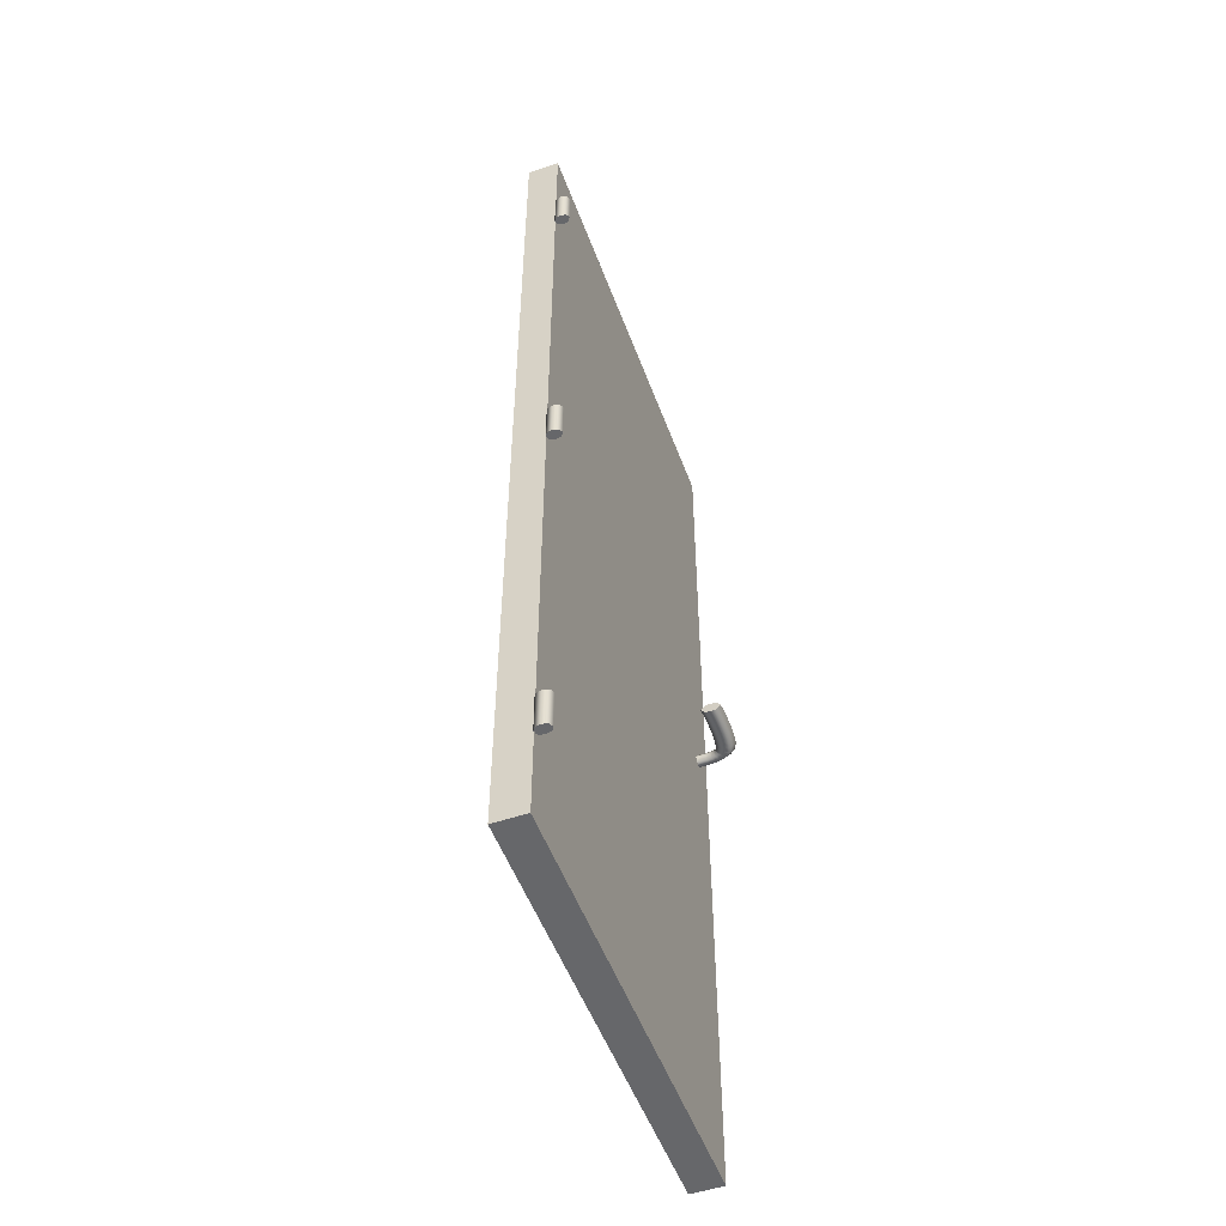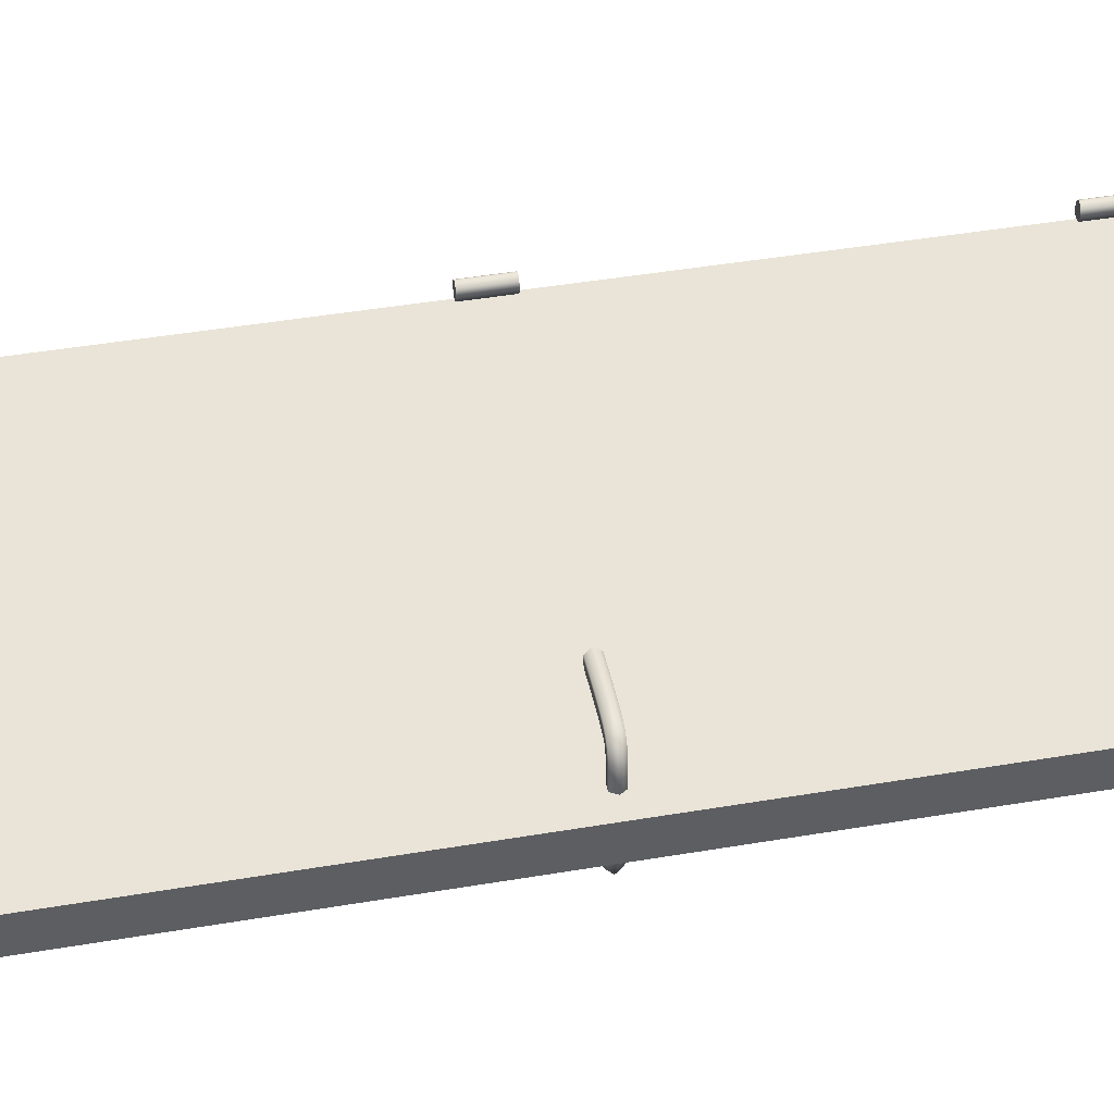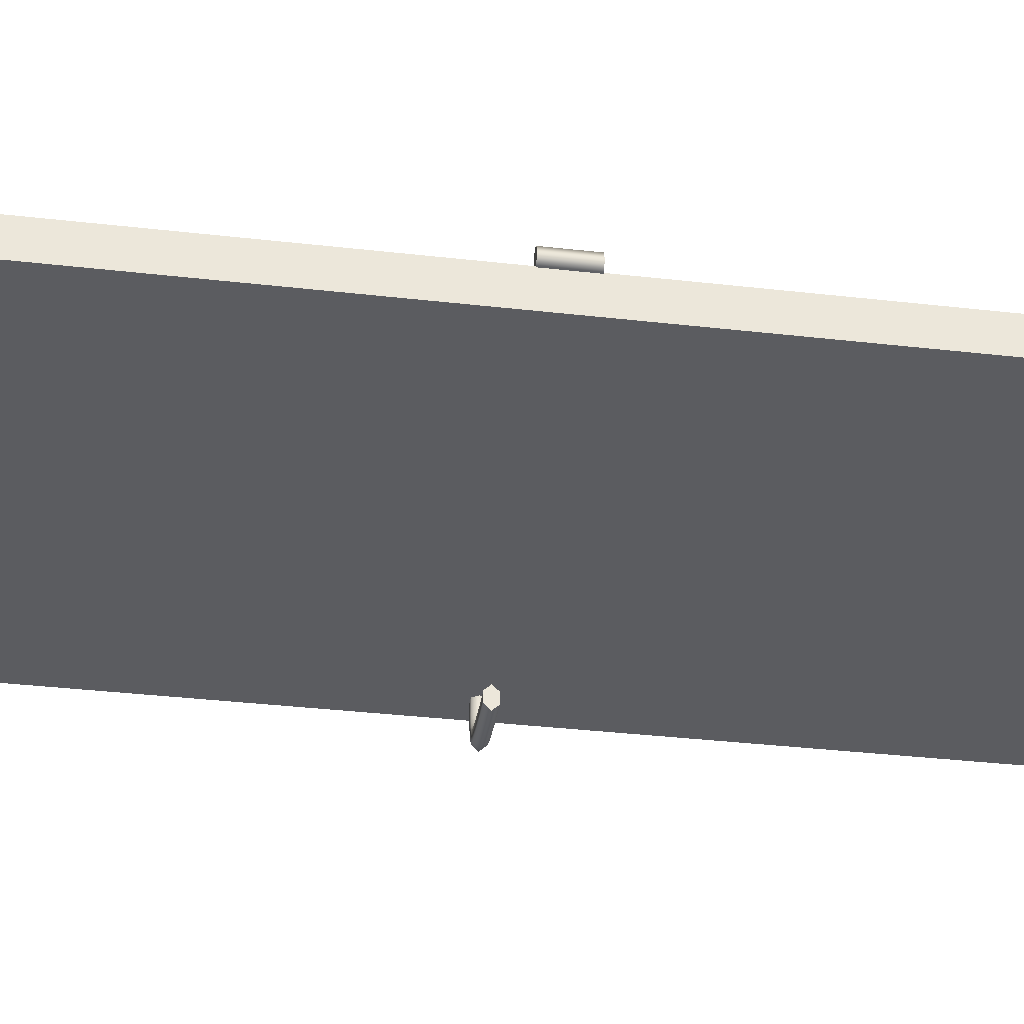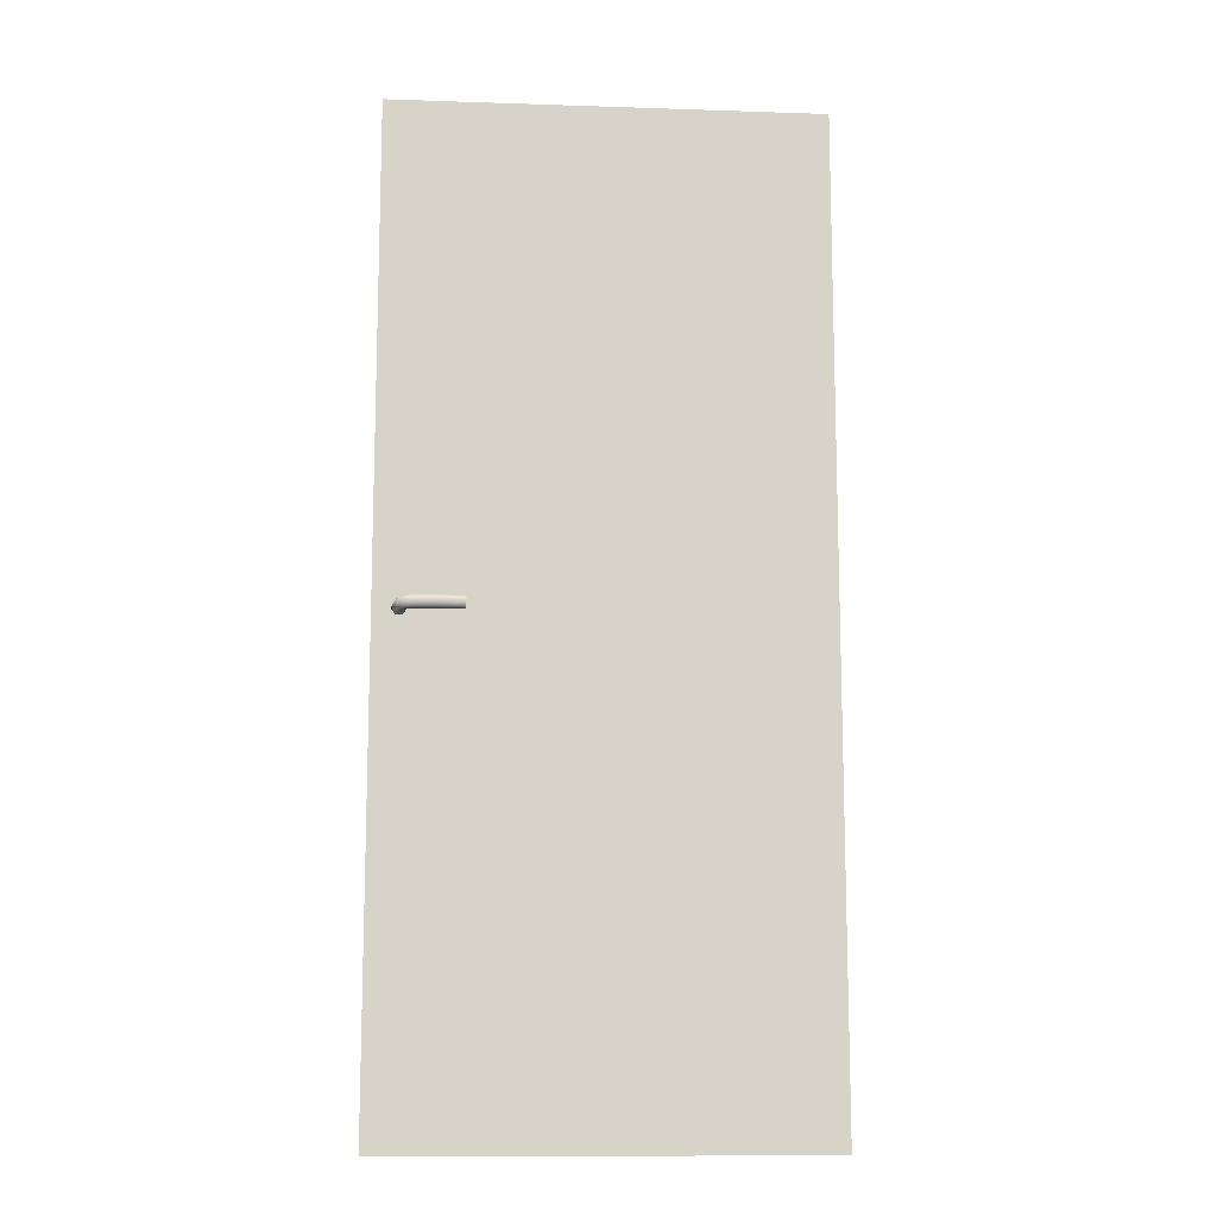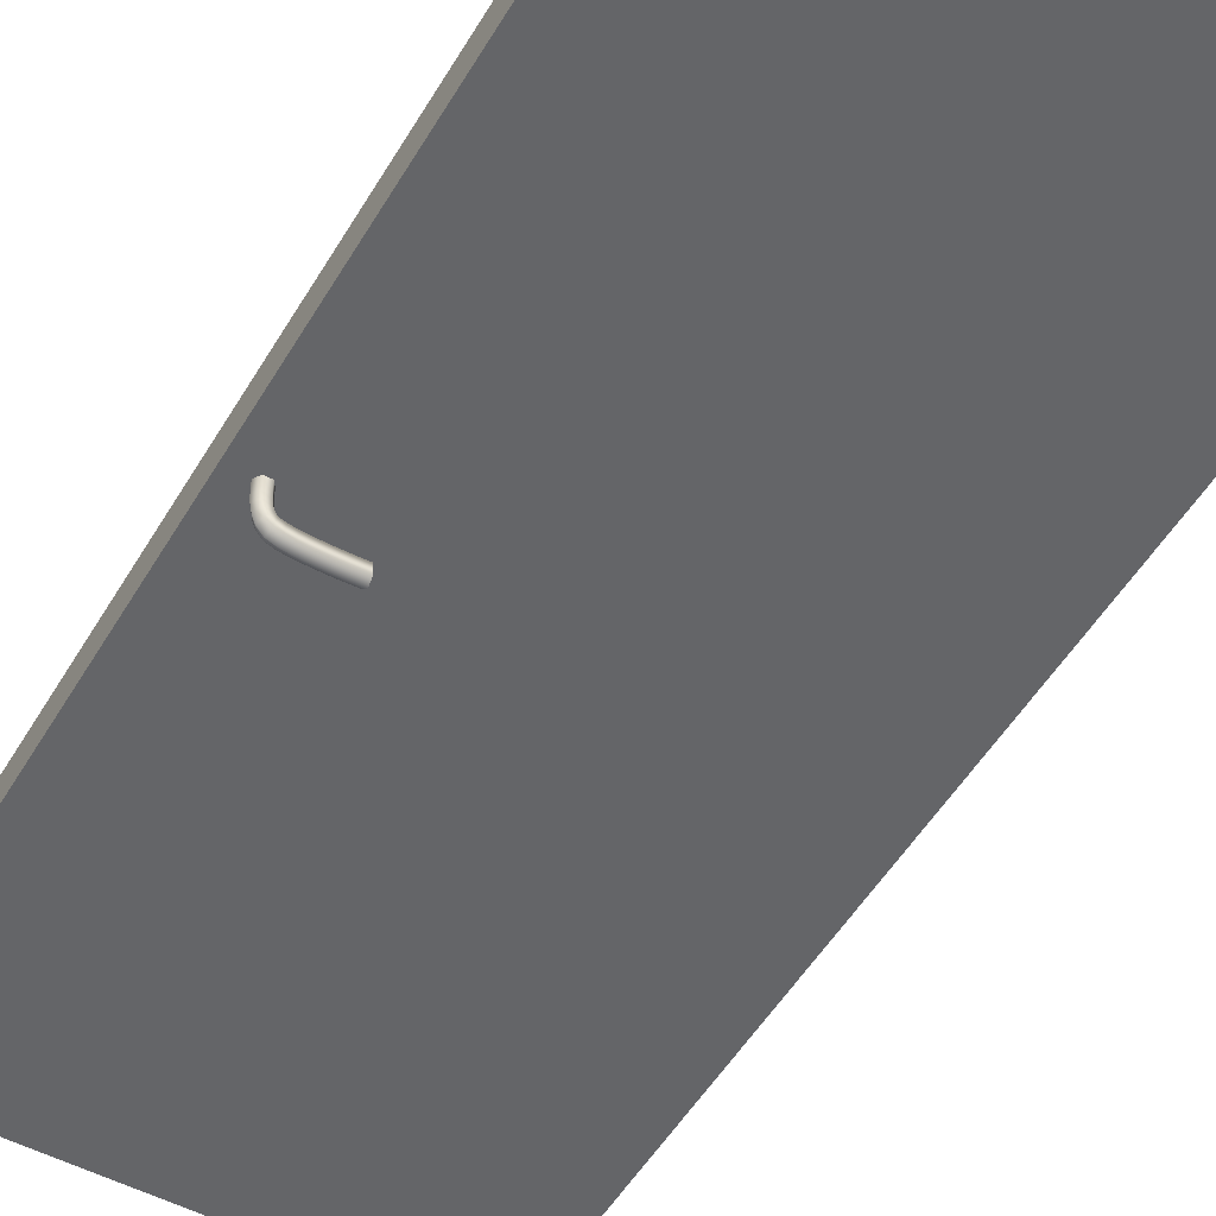
<metadata>
{"format":"obj","ext":"obj","renderer":"f3d","projection":"perspective","resolution":1024,"background":"white","views":[{"elev":-52.2,"azim":-70.0,"up":"+Y"},{"elev":43.5,"azim":78.6,"up":"+Z"},{"elev":-35.3,"azim":-98.7,"up":"+Z"},{"elev":-12.2,"azim":175.5,"up":"+Y"},{"elev":-51.6,"azim":150.1,"up":"+Z"}]}
</metadata>
<code>
o Poignee_1_8.001
v 38.33 101.2 -1.918
v 39.01 102.3 -1.77
v 38.46 101.2 -3.477
v 39.14 102.3 -3.428
v 40.36 102.3 -1.471
v 40.5 102.3 -3.333
v 41.04 101.2 -1.323
v 41.19 101.2 -3.285
v 40.36 100.1 -1.471
v 40.5 100.1 -3.333
v 39.01 100.1 -1.77
v 39.14 100.1 -3.428
v 38.43 101.2 -5.553
v 39.11 102.3 -5.605
v 40.48 102.3 -5.708
v 41.16 101.2 -5.76
v 40.48 100.1 -5.708
v 39.11 100.1 -5.605
v 38.37 101.2 -6.41
v 39.04 102.3 -6.611
v 40.38 102.3 -7.012
v 41.05 101.2 -7.214
v 40.38 100.1 -7.012
v 39.04 100.1 -6.611
v 38.23 101.2 -7.159
v 38.87 102.3 -7.537
v 40.14 102.3 -8.293
v 40.78 101.2 -8.671
v 40.14 100.1 -8.293
v 38.87 100.1 -7.537
v 38.07 101.2 -7.66
v 38.61 102.3 -8.301
v 39.68 102.3 -9.584
v 40.22 101.2 -10.23
v 39.68 100.1 -9.584
v 38.61 100.1 -8.301
v 37.92 101.2 -7.885
v 38.2 102.3 -8.829
v 38.78 102.3 -10.72
v 39.06 101.2 -11.66
v 38.78 100.1 -10.72
v 38.2 100.1 -8.829
v 37.1 101.2 -8.172
v 37.21 102.3 -9.199
v 37.43 102.3 -11.25
v 37.54 101.2 -12.28
v 37.43 100.1 -11.25
v 37.21 100.1 -9.199
v 35.78 101.2 -8.388
v 35.84 102.3 -9.427
v 35.94 102.3 -11.5
v 35.99 101.2 -12.54
v 35.94 100.1 -11.5
v 35.84 100.1 -9.427
v 34.31 101.2 -8.506
v 34.33 102.3 -9.546
v 34.37 102.3 -11.63
v 34.39 101.2 -12.67
v 34.37 100.1 -11.63
v 34.33 100.1 -9.546
v 32.75 101.2 -8.536
v 32.75 102.3 -9.577
v 32.76 102.3 -11.66
v 32.76 101.2 -12.7
v 32.76 100.1 -11.66
v 32.75 100.1 -9.577
v 31.14 101.2 -8.536
v 31.14 102.3 -9.577
v 31.13 102.3 -11.66
v 31.12 101.2 -12.7
v 31.13 100.1 -11.66
v 31.14 100.1 -9.577
v 29.63 101.2 -8.501
v 29.62 102.3 -9.541
v 29.58 102.3 -11.62
v 29.57 101.2 -12.66
v 29.58 100.1 -11.62
v 29.62 100.1 -9.541
v 28.24 101.2 -8.428
v 28.21 102.3 -9.469
v 28.16 102.3 -11.55
v 28.13 101.2 -12.59
v 28.16 100.1 -11.55
v 28.21 100.1 -9.469
v 27.23 101.2 -8.361
v 27.2 102.3 -9.401
v 27.13 102.3 -11.48
v 27.1 101.2 -12.52
v 27.13 100.1 -11.48
v 27.2 100.1 -9.401
v 39.69 101.2 -1.62
v 27.17 101.2 -10.44
f 1 2 3
f 2 4 3
f 2 5 4
f 5 6 4
f 5 7 6
f 7 8 6
f 7 9 8
f 9 10 8
f 9 11 10
f 11 12 10
f 11 1 12
f 1 3 12
f 3 4 13
f 4 14 13
f 4 6 14
f 6 15 14
f 6 8 15
f 8 16 15
f 8 10 16
f 10 17 16
f 10 12 17
f 12 18 17
f 12 3 18
f 3 13 18
f 13 14 19
f 14 20 19
f 14 15 20
f 15 21 20
f 15 16 21
f 16 22 21
f 16 17 22
f 17 23 22
f 17 18 23
f 18 24 23
f 18 13 24
f 13 19 24
f 19 20 25
f 20 26 25
f 20 21 26
f 21 27 26
f 21 22 27
f 22 28 27
f 22 23 28
f 23 29 28
f 23 24 29
f 24 30 29
f 24 19 30
f 19 25 30
f 25 26 31
f 26 32 31
f 26 27 32
f 27 33 32
f 27 28 33
f 28 34 33
f 28 29 34
f 29 35 34
f 29 30 35
f 30 36 35
f 30 25 36
f 25 31 36
f 31 32 37
f 32 38 37
f 32 33 38
f 33 39 38
f 33 34 39
f 34 40 39
f 34 35 40
f 35 41 40
f 35 36 41
f 36 42 41
f 36 31 42
f 31 37 42
f 37 38 43
f 38 44 43
f 38 39 44
f 39 45 44
f 39 40 45
f 40 46 45
f 40 41 46
f 41 47 46
f 41 42 47
f 42 48 47
f 42 37 48
f 37 43 48
f 43 44 49
f 44 50 49
f 44 45 50
f 45 51 50
f 45 46 51
f 46 52 51
f 46 47 52
f 47 53 52
f 47 48 53
f 48 54 53
f 48 43 54
f 43 49 54
f 49 50 55
f 50 56 55
f 50 51 56
f 51 57 56
f 51 52 57
f 52 58 57
f 52 53 58
f 53 59 58
f 53 54 59
f 54 60 59
f 54 49 60
f 49 55 60
f 55 56 61
f 56 62 61
f 56 57 62
f 57 63 62
f 57 58 63
f 58 64 63
f 58 59 64
f 59 65 64
f 59 60 65
f 60 66 65
f 60 55 66
f 55 61 66
f 61 62 67
f 62 68 67
f 62 63 68
f 63 69 68
f 63 64 69
f 64 70 69
f 64 65 70
f 65 71 70
f 65 66 71
f 66 72 71
f 66 61 72
f 61 67 72
f 67 68 73
f 68 74 73
f 68 69 74
f 69 75 74
f 69 70 75
f 70 76 75
f 70 71 76
f 71 77 76
f 71 72 77
f 72 78 77
f 72 67 78
f 67 73 78
f 73 74 79
f 74 80 79
f 74 75 80
f 75 81 80
f 75 76 81
f 76 82 81
f 76 77 82
f 77 83 82
f 77 78 83
f 78 84 83
f 78 73 84
f 73 79 84
f 79 80 85
f 80 86 85
f 80 81 86
f 81 87 86
f 81 82 87
f 82 88 87
f 82 83 88
f 83 89 88
f 83 84 89
f 84 90 89
f 84 79 90
f 79 85 90
f 2 1 91
f 5 2 91
f 7 5 91
f 9 7 91
f 11 9 91
f 1 11 91
f 85 86 92
f 86 87 92
f 87 88 92
f 88 89 92
f 89 90 92
f 90 85 92
o Gond_2_4.001
v -44.15 18.13 3.803
v -43.83 18.13 4.981
v -44.92 18.13 4.981
v -44.92 18.13 3.315
v -45.69 18.13 3.803
v -46.01 18.13 4.981
v -45.69 18.13 6.158
v -44.92 18.13 6.646
v -44.15 18.13 6.158
v -43.83 26.19 4.981
v -44.15 26.19 3.803
v -44.92 26.19 3.315
v -45.69 26.19 3.803
v -46.01 26.19 4.981
v -45.69 26.19 6.158
v -44.92 26.19 6.646
v -44.15 26.19 6.158
v -44.92 26.19 4.981
f 93 94 95
f 96 93 95
f 97 96 95
f 98 97 95
f 99 98 95
f 100 99 95
f 101 100 95
f 94 101 95
f 102 94 93
f 103 93 96
f 104 96 97
f 105 97 98
f 106 98 99
f 107 99 100
f 108 100 101
f 109 101 94
f 102 93 103
f 103 96 104
f 104 97 105
f 105 98 106
f 106 99 107
f 107 100 108
f 108 101 109
f 109 94 102
f 110 102 103
f 110 103 104
f 110 104 105
f 110 105 106
f 110 106 107
f 110 107 108
f 110 108 109
f 110 109 102
o Porte_6.001
v 45.08 -1e-06 3.565
v -45.08 -1e-06 3.565
v 0 -0 0.234
v 45.08 1e-06 -3.097
v -45.08 1e-06 -3.097
v 45.08 102.7 0.234
v 45.08 205.5 -3.097
v 45.08 205.5 3.565
v 0 102.7 3.565
v -45.08 205.5 3.565
v -45.08 102.7 0.234
v -45.08 205.5 -3.097
v 0 205.5 0.234
v 0 102.7 -3.097
f 111 112 113
f 114 111 113
f 115 114 113
f 112 115 113
f 111 114 116
f 114 117 116
f 117 118 116
f 118 111 116
f 112 111 119
f 111 118 119
f 118 120 119
f 120 112 119
f 115 112 121
f 112 120 121
f 120 122 121
f 122 115 121
f 120 118 123
f 118 117 123
f 117 122 123
f 122 120 123
f 114 115 124
f 115 122 124
f 122 117 124
f 117 114 124
o Gond_2.001
v -44.15 179.3 3.803
v -43.83 179.3 4.981
v -44.92 179.3 4.981
v -44.92 179.3 3.315
v -45.69 179.3 3.803
v -46.01 179.3 4.981
v -45.69 179.3 6.158
v -44.92 179.3 6.646
v -44.15 179.3 6.158
v -43.83 187.3 4.981
v -44.15 187.3 3.803
v -44.92 187.3 3.315
v -45.69 187.3 3.803
v -46.01 187.3 4.981
v -45.69 187.3 6.158
v -44.92 187.3 6.646
v -44.15 187.3 6.158
v -44.92 187.3 4.981
f 125 126 127
f 128 125 127
f 129 128 127
f 130 129 127
f 131 130 127
f 132 131 127
f 133 132 127
f 126 133 127
f 134 126 125
f 135 125 128
f 136 128 129
f 137 129 130
f 138 130 131
f 139 131 132
f 140 132 133
f 141 133 126
f 134 125 135
f 135 128 136
f 136 129 137
f 137 130 138
f 138 131 139
f 139 132 140
f 140 133 141
f 141 126 134
f 142 134 135
f 142 135 136
f 142 136 137
f 142 137 138
f 142 138 139
f 142 139 140
f 142 140 141
f 142 141 134
o Gond_1_3.001
v -44.15 98.71 3.803
v -43.83 98.71 4.981
v -44.92 98.71 4.981
v -44.92 98.71 3.315
v -45.69 98.71 3.803
v -46.01 98.71 4.981
v -45.69 98.71 6.158
v -44.92 98.71 6.646
v -44.15 98.71 6.158
v -43.83 106.8 4.981
v -44.15 106.8 3.803
v -44.92 106.8 3.315
v -45.69 106.8 3.803
v -46.01 106.8 4.981
v -45.69 106.8 6.158
v -44.92 106.8 6.646
v -44.15 106.8 6.158
v -44.92 106.8 4.981
f 143 144 145
f 146 143 145
f 147 146 145
f 148 147 145
f 149 148 145
f 150 149 145
f 151 150 145
f 144 151 145
f 152 144 143
f 153 143 146
f 154 146 147
f 155 147 148
f 156 148 149
f 157 149 150
f 158 150 151
f 159 151 144
f 152 143 153
f 153 146 154
f 154 147 155
f 155 148 156
f 156 149 157
f 157 150 158
f 158 151 159
f 159 144 152
f 160 152 153
f 160 153 154
f 160 154 155
f 160 155 156
f 160 156 157
f 160 157 158
f 160 158 159
f 160 159 152
o Poignee_5.001
v 38.33 101.2 1.918
v 39.01 100.1 1.77
v 38.46 101.2 3.477
v 39.14 100.1 3.428
v 40.36 100.1 1.471
v 40.5 100.1 3.333
v 41.04 101.2 1.323
v 41.19 101.2 3.285
v 40.36 102.3 1.471
v 40.5 102.3 3.333
v 39.01 102.3 1.77
v 39.14 102.3 3.428
v 38.43 101.2 5.554
v 39.11 100.1 5.605
v 40.48 100.1 5.708
v 41.16 101.2 5.76
v 40.48 102.3 5.708
v 39.11 102.3 5.605
v 38.37 101.2 6.41
v 39.04 100.1 6.611
v 40.38 100.1 7.012
v 41.05 101.2 7.214
v 40.38 102.3 7.012
v 39.04 102.3 6.611
v 38.23 101.2 7.159
v 38.87 100.1 7.537
v 40.14 100.1 8.293
v 40.78 101.2 8.671
v 40.14 102.3 8.293
v 38.87 102.3 7.537
v 38.07 101.2 7.66
v 38.61 100.1 8.302
v 39.68 100.1 9.584
v 40.22 101.2 10.23
v 39.68 102.3 9.584
v 38.61 102.3 8.302
v 37.92 101.2 7.885
v 38.2 100.1 8.831
v 38.78 100.1 10.72
v 39.06 101.2 11.67
v 38.78 102.3 10.72
v 38.2 102.3 8.831
v 37.1 101.2 8.172
v 37.21 100.1 9.199
v 37.43 100.1 11.25
v 37.54 101.2 12.28
v 37.43 102.3 11.25
v 37.21 102.3 9.199
v 35.78 101.2 8.39
v 35.84 100.1 9.427
v 35.94 100.1 11.5
v 35.99 101.2 12.54
v 35.94 102.3 11.5
v 35.84 102.3 9.427
v 34.31 101.2 8.506
v 34.33 100.1 9.546
v 34.37 100.1 11.63
v 34.39 101.2 12.67
v 34.37 102.3 11.63
v 34.33 102.3 9.546
v 32.75 101.2 8.536
v 32.75 100.1 9.577
v 32.76 100.1 11.66
v 32.76 101.2 12.7
v 32.76 102.3 11.66
v 32.75 102.3 9.577
v 31.14 101.2 8.536
v 31.14 100.1 9.577
v 31.13 100.1 11.66
v 31.12 101.2 12.7
v 31.13 102.3 11.66
v 31.14 102.3 9.577
v 29.63 101.2 8.501
v 29.62 100.1 9.541
v 29.58 100.1 11.62
v 29.57 101.2 12.66
v 29.58 102.3 11.62
v 29.62 102.3 9.541
v 28.24 101.2 8.43
v 28.21 100.1 9.469
v 28.16 100.1 11.55
v 28.13 101.2 12.59
v 28.16 102.3 11.55
v 28.21 102.3 9.469
v 27.23 101.2 8.361
v 27.2 100.1 9.401
v 27.13 100.1 11.48
v 27.1 101.2 12.52
v 27.13 102.3 11.48
v 27.2 102.3 9.401
v 39.69 101.2 1.621
v 27.17 101.2 10.44
f 161 162 163
f 162 164 163
f 162 165 164
f 165 166 164
f 165 167 166
f 167 168 166
f 167 169 168
f 169 170 168
f 169 171 170
f 171 172 170
f 171 161 172
f 161 163 172
f 163 164 173
f 164 174 173
f 164 166 174
f 166 175 174
f 166 168 175
f 168 176 175
f 168 170 176
f 170 177 176
f 170 172 177
f 172 178 177
f 172 163 178
f 163 173 178
f 173 174 179
f 174 180 179
f 174 175 180
f 175 181 180
f 175 176 181
f 176 182 181
f 176 177 182
f 177 183 182
f 177 178 183
f 178 184 183
f 178 173 184
f 173 179 184
f 179 180 185
f 180 186 185
f 180 181 186
f 181 187 186
f 181 182 187
f 182 188 187
f 182 183 188
f 183 189 188
f 183 184 189
f 184 190 189
f 184 179 190
f 179 185 190
f 185 186 191
f 186 192 191
f 186 187 192
f 187 193 192
f 187 188 193
f 188 194 193
f 188 189 194
f 189 195 194
f 189 190 195
f 190 196 195
f 190 185 196
f 185 191 196
f 191 192 197
f 192 198 197
f 192 193 198
f 193 199 198
f 193 194 199
f 194 200 199
f 194 195 200
f 195 201 200
f 195 196 201
f 196 202 201
f 196 191 202
f 191 197 202
f 197 198 203
f 198 204 203
f 198 199 204
f 199 205 204
f 199 200 205
f 200 206 205
f 200 201 206
f 201 207 206
f 201 202 207
f 202 208 207
f 202 197 208
f 197 203 208
f 203 204 209
f 204 210 209
f 204 205 210
f 205 211 210
f 205 206 211
f 206 212 211
f 206 207 212
f 207 213 212
f 207 208 213
f 208 214 213
f 208 203 214
f 203 209 214
f 209 210 215
f 210 216 215
f 210 211 216
f 211 217 216
f 211 212 217
f 212 218 217
f 212 213 218
f 213 219 218
f 213 214 219
f 214 220 219
f 214 209 220
f 209 215 220
f 215 216 221
f 216 222 221
f 216 217 222
f 217 223 222
f 217 218 223
f 218 224 223
f 218 219 224
f 219 225 224
f 219 220 225
f 220 226 225
f 220 215 226
f 215 221 226
f 221 222 227
f 222 228 227
f 222 223 228
f 223 229 228
f 223 224 229
f 224 230 229
f 224 225 230
f 225 231 230
f 225 226 231
f 226 232 231
f 226 221 232
f 221 227 232
f 227 228 233
f 228 234 233
f 228 229 234
f 229 235 234
f 229 230 235
f 230 236 235
f 230 231 236
f 231 237 236
f 231 232 237
f 232 238 237
f 232 227 238
f 227 233 238
f 233 234 239
f 234 240 239
f 234 235 240
f 235 241 240
f 235 236 241
f 236 242 241
f 236 237 242
f 237 243 242
f 237 238 243
f 238 244 243
f 238 233 244
f 233 239 244
f 239 240 245
f 240 246 245
f 240 241 246
f 241 247 246
f 241 242 247
f 242 248 247
f 242 243 248
f 243 249 248
f 243 244 249
f 244 250 249
f 244 239 250
f 239 245 250
f 162 161 251
f 165 162 251
f 167 165 251
f 169 167 251
f 171 169 251
f 161 171 251
f 245 246 252
f 246 247 252
f 247 248 252
f 248 249 252
f 249 250 252
f 250 245 252

</code>
